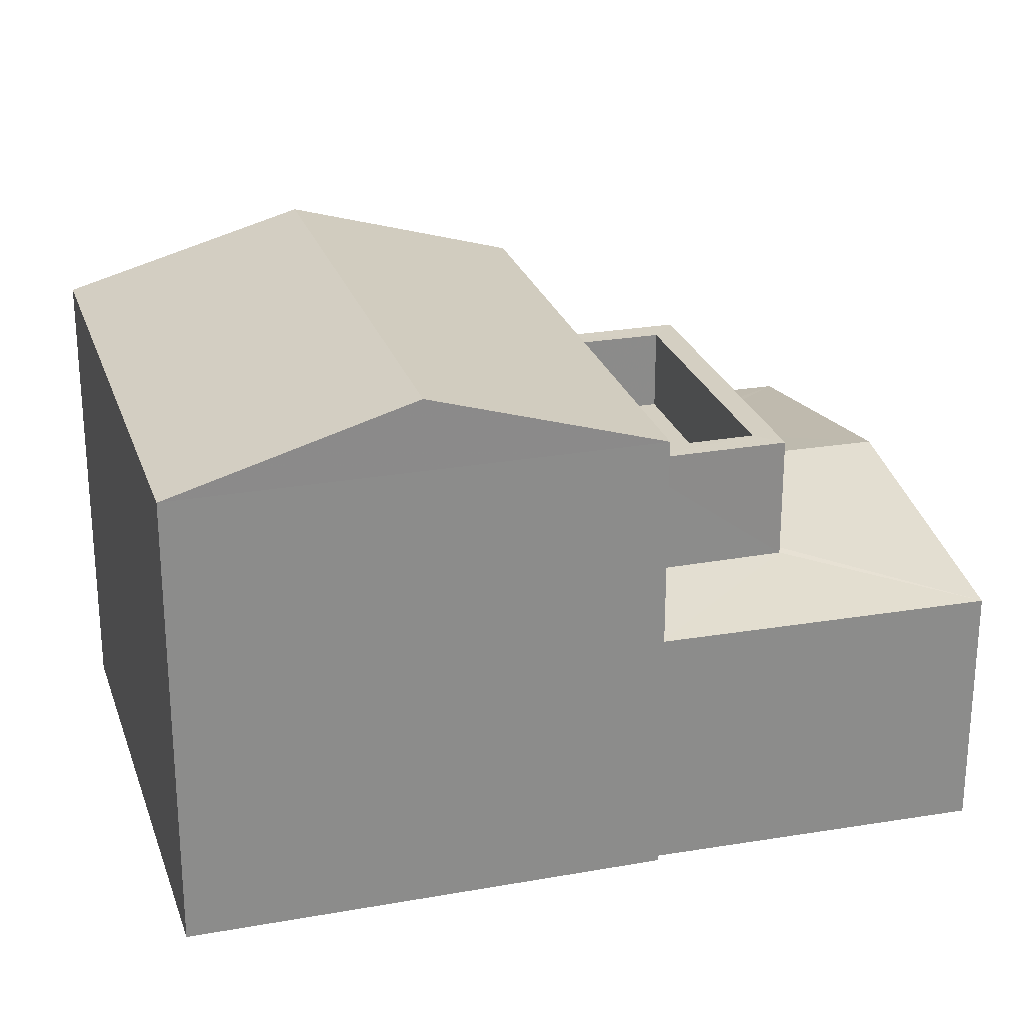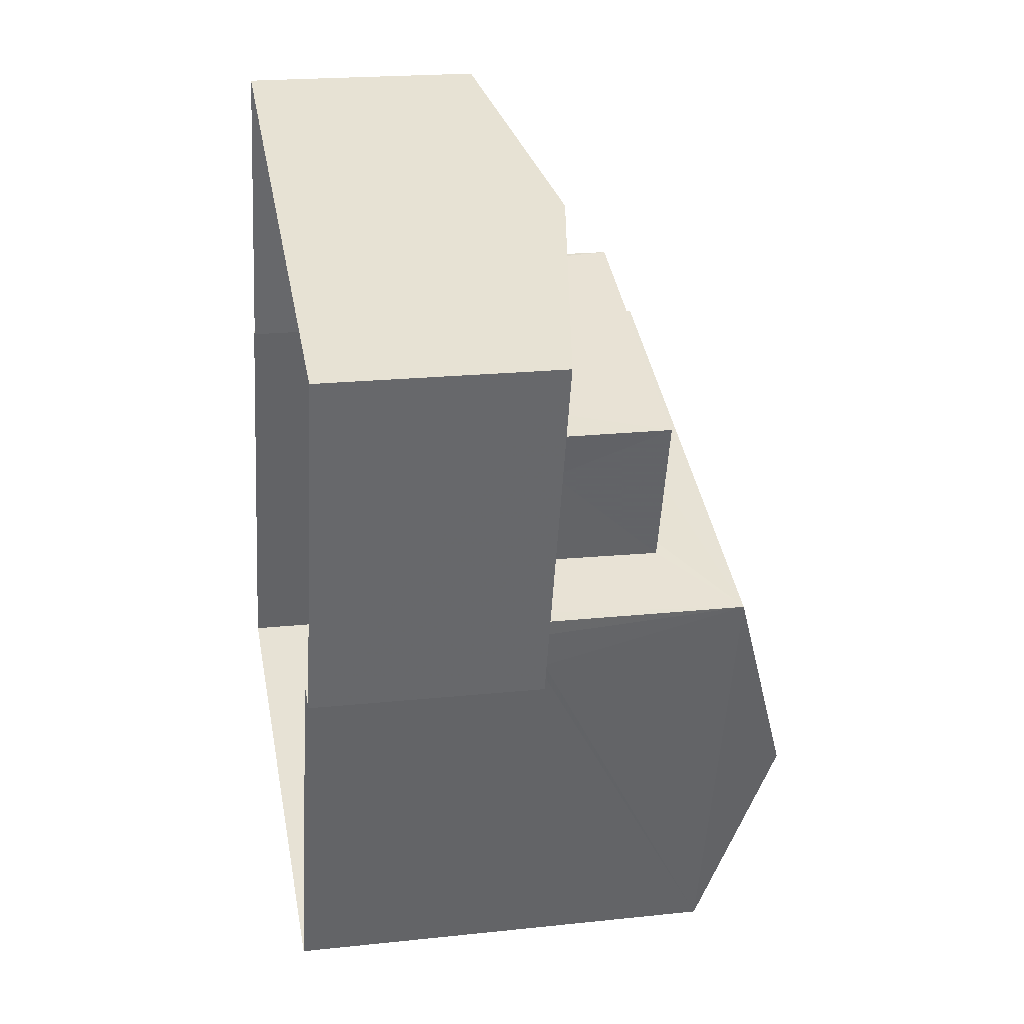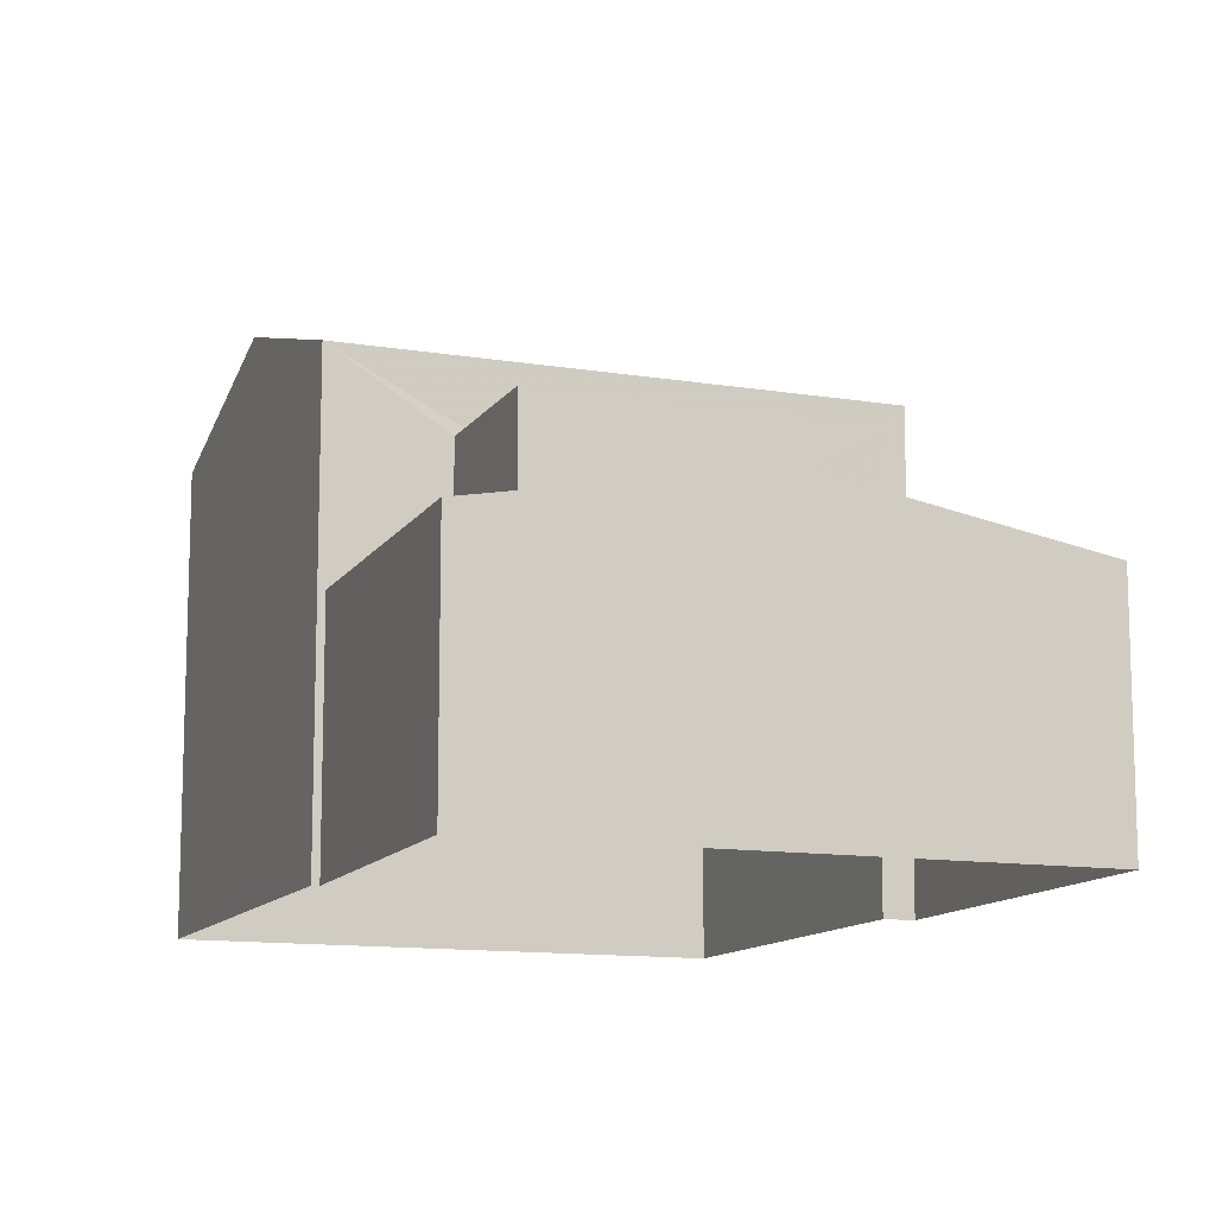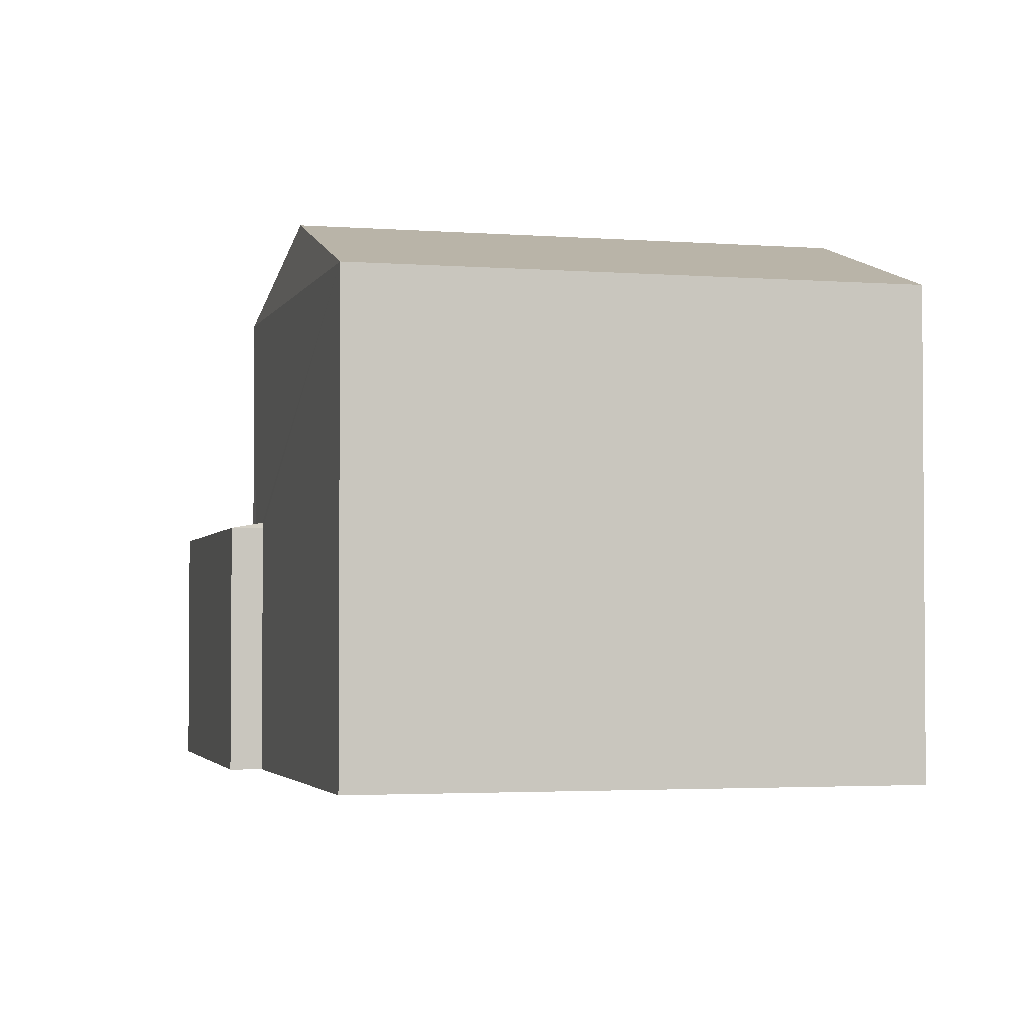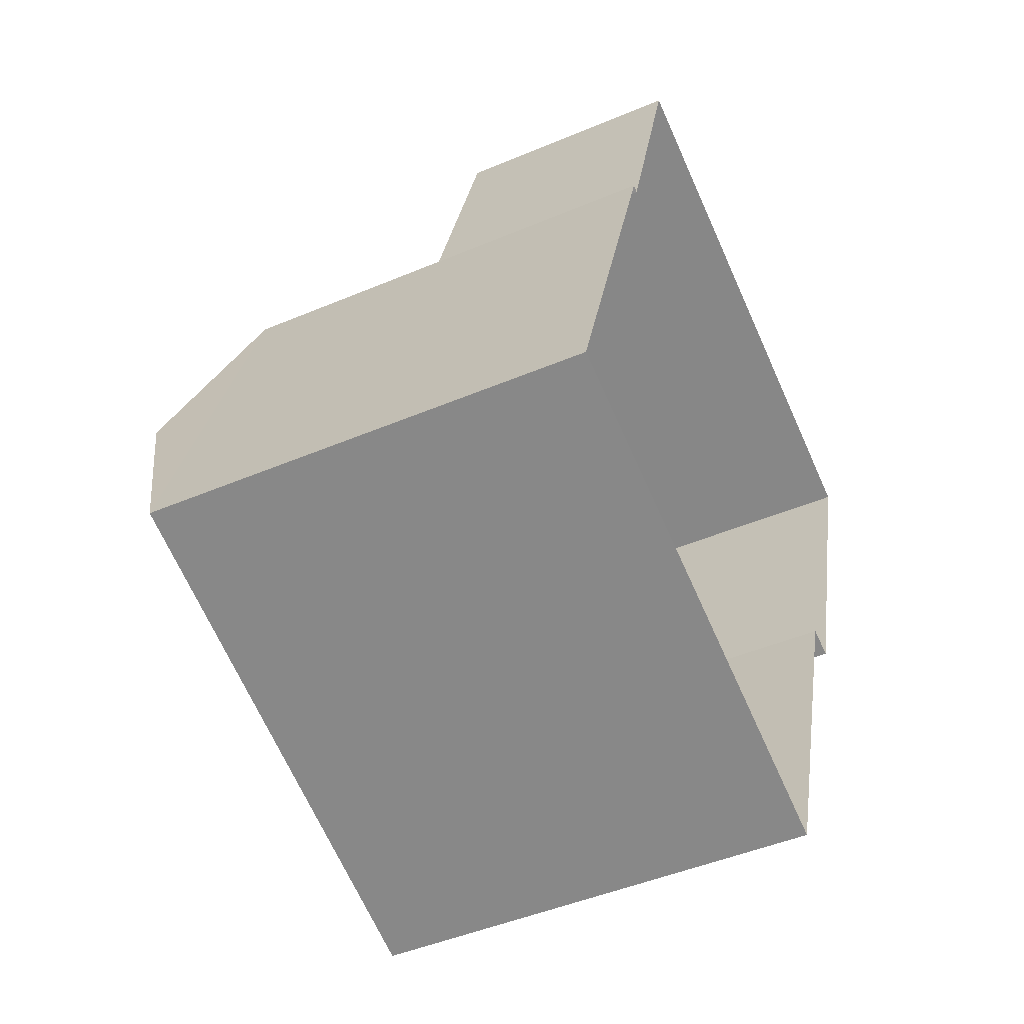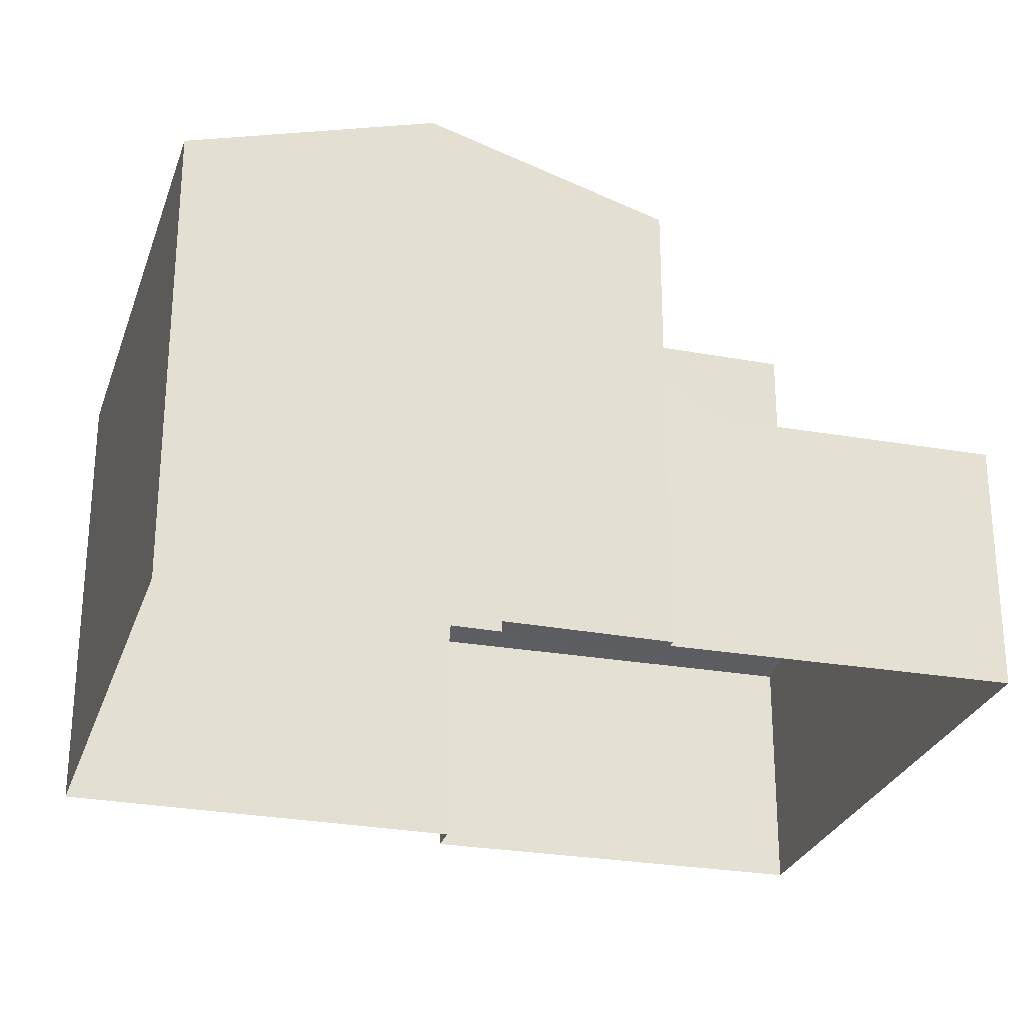
<metadata>
{"format":"obj","ext":"obj","renderer":"f3d","projection":"perspective","resolution":1024,"background":"white","views":[{"elev":25.8,"azim":92.6,"up":"+Z"},{"elev":20.5,"azim":-100.9,"up":"+Y"},{"elev":-12.0,"azim":177.6,"up":"+Z"},{"elev":-2.7,"azim":3.8,"up":"+Z"},{"elev":-46.8,"azim":115.6,"up":"+Y"},{"elev":-27.4,"azim":92.4,"up":"+Z"}]}
</metadata>
<code>
v -8.909e+04 -1.012e+05 2.145
v -8.909e+04 -1.012e+05 2.144
v -8.908e+04 -1.012e+05 2.144
v -8.909e+04 -1.012e+05 2.143
v -8.909e+04 -1.012e+05 2.143
v -8.909e+04 -1.012e+05 2.144
v -8.909e+04 -1.012e+05 2.143
v -8.909e+04 -1.012e+05 2.142
v -8.909e+04 -1.012e+05 6.838
v -8.909e+04 -1.012e+05 6.838
v -8.909e+04 -1.012e+05 6.838
v -8.909e+04 -1.012e+05 6.838
v -8.909e+04 -1.012e+05 6.839
v -8.909e+04 -1.012e+05 6.839
v -8.909e+04 -1.012e+05 6.837
v -8.909e+04 -1.012e+05 6.838
v -8.909e+04 -1.012e+05 5.183
v -8.909e+04 -1.012e+05 5.114
v -8.909e+04 -1.012e+05 5.114
v -8.909e+04 -1.012e+05 5.386
v -8.909e+04 -1.012e+05 5.381
v -8.909e+04 -1.012e+05 5.209
v -8.909e+04 -1.012e+05 8.56
v -8.908e+04 -1.012e+05 8.559
v -8.909e+04 -1.012e+05 7.709
v -8.908e+04 -1.012e+05 7.709
v -8.909e+04 -1.012e+05 5.46
v -8.909e+04 -1.012e+05 5.722
v -8.909e+04 -1.012e+05 5.113
v -8.909e+04 -1.012e+05 5.18
v -8.909e+04 -1.012e+05 5.378
v -8.909e+04 -1.012e+05 5.181
v -8.909e+04 -1.012e+05 5.112
v -8.909e+04 -1.012e+05 5.357
v -8.909e+04 -1.012e+05 5.113
v -8.909e+04 -1.012e+05 5.35
v -8.909e+04 -1.012e+05 5.378
v -8.909e+04 -1.012e+05 7.71
v -8.909e+04 -1.012e+05 5.723
v -8.909e+04 -1.012e+05 5.838
v -8.909e+04 -1.012e+05 5.838
v -8.909e+04 -1.012e+05 5.838
v -8.909e+04 -1.012e+05 5.839
v -8.909e+04 -1.012e+05 7.708
f 1 2 3
f 4 3 5
f 2 6 7
f 8 5 7
f 3 2 5
f 5 2 7
f 9 10 11
f 12 13 14
f 15 10 9
f 16 12 10
f 12 16 13
f 16 10 15
f 17 18 19
f 20 21 22
f 23 24 25
f 24 23 26
f 27 28 29
f 18 30 29
f 27 29 31
f 21 31 30
f 30 18 32
f 21 30 22
f 31 29 30
f 33 34 35
f 35 34 36
f 37 34 33
f 23 25 38
f 17 32 18
f 37 28 39
f 37 33 28
f 27 39 28
f 40 41 42
f 43 40 42
f 25 24 44
f 26 23 38
f 24 26 44
f 34 9 36
f 34 15 9
f 31 21 16
f 16 21 13
f 21 20 13
f 22 30 25
f 35 4 5
f 25 44 11
f 20 22 13
f 44 4 35
f 9 35 36
f 40 43 14
f 13 25 14
f 14 11 40
f 11 44 9
f 22 25 13
f 14 25 11
f 9 44 35
f 19 18 6
f 2 19 6
f 26 1 3
f 26 38 1
f 1 19 2
f 32 25 30
f 38 19 1
f 17 38 25
f 32 17 25
f 17 19 38
f 43 42 12
f 14 43 12
f 44 3 4
f 44 26 3
f 28 33 29
f 40 10 41
f 40 11 10
f 33 8 7
f 29 33 7
f 29 7 6
f 18 29 6
f 35 8 33
f 35 5 8
f 31 16 27
f 15 34 37
f 15 39 16
f 27 16 39
f 39 15 37
f 12 42 41
f 10 12 41

</code>
